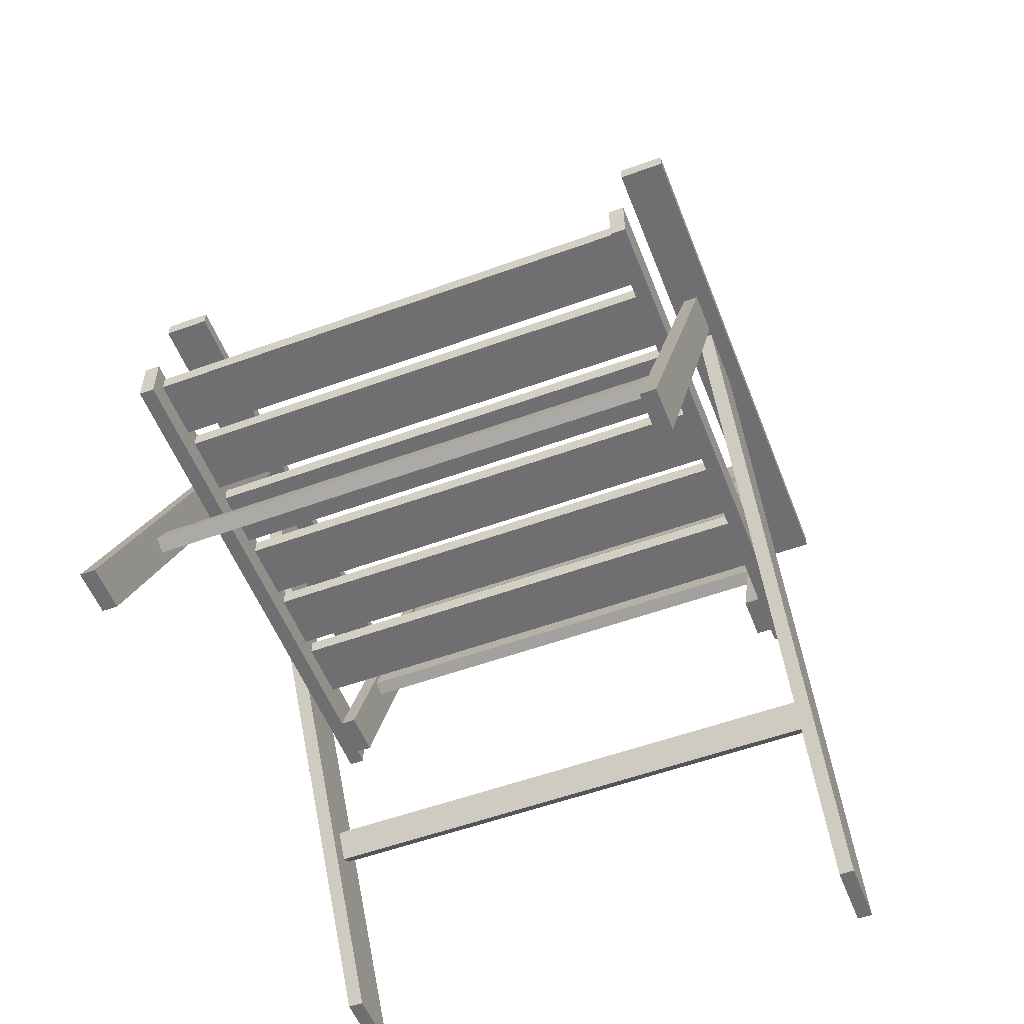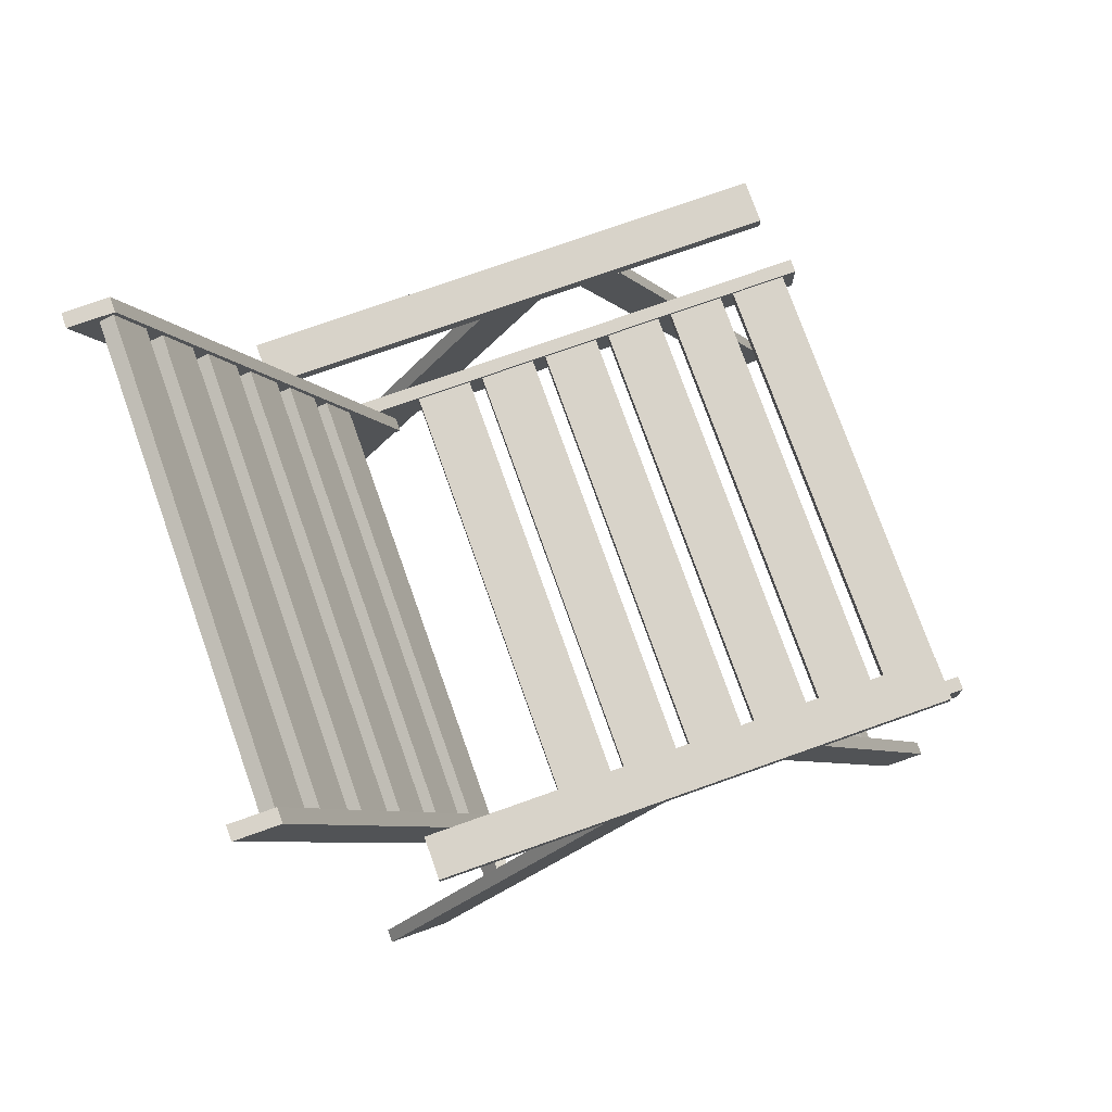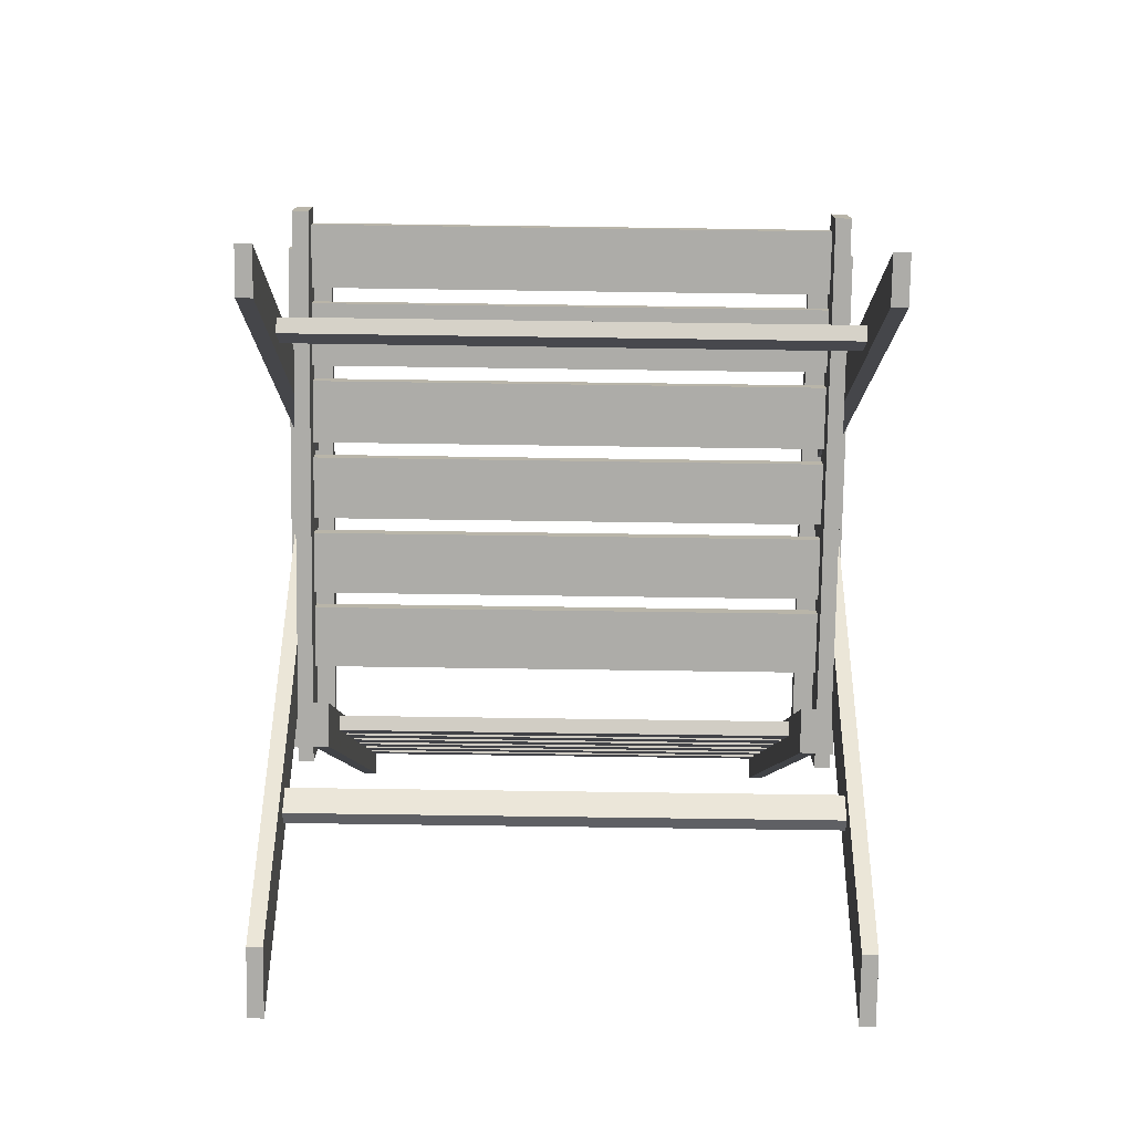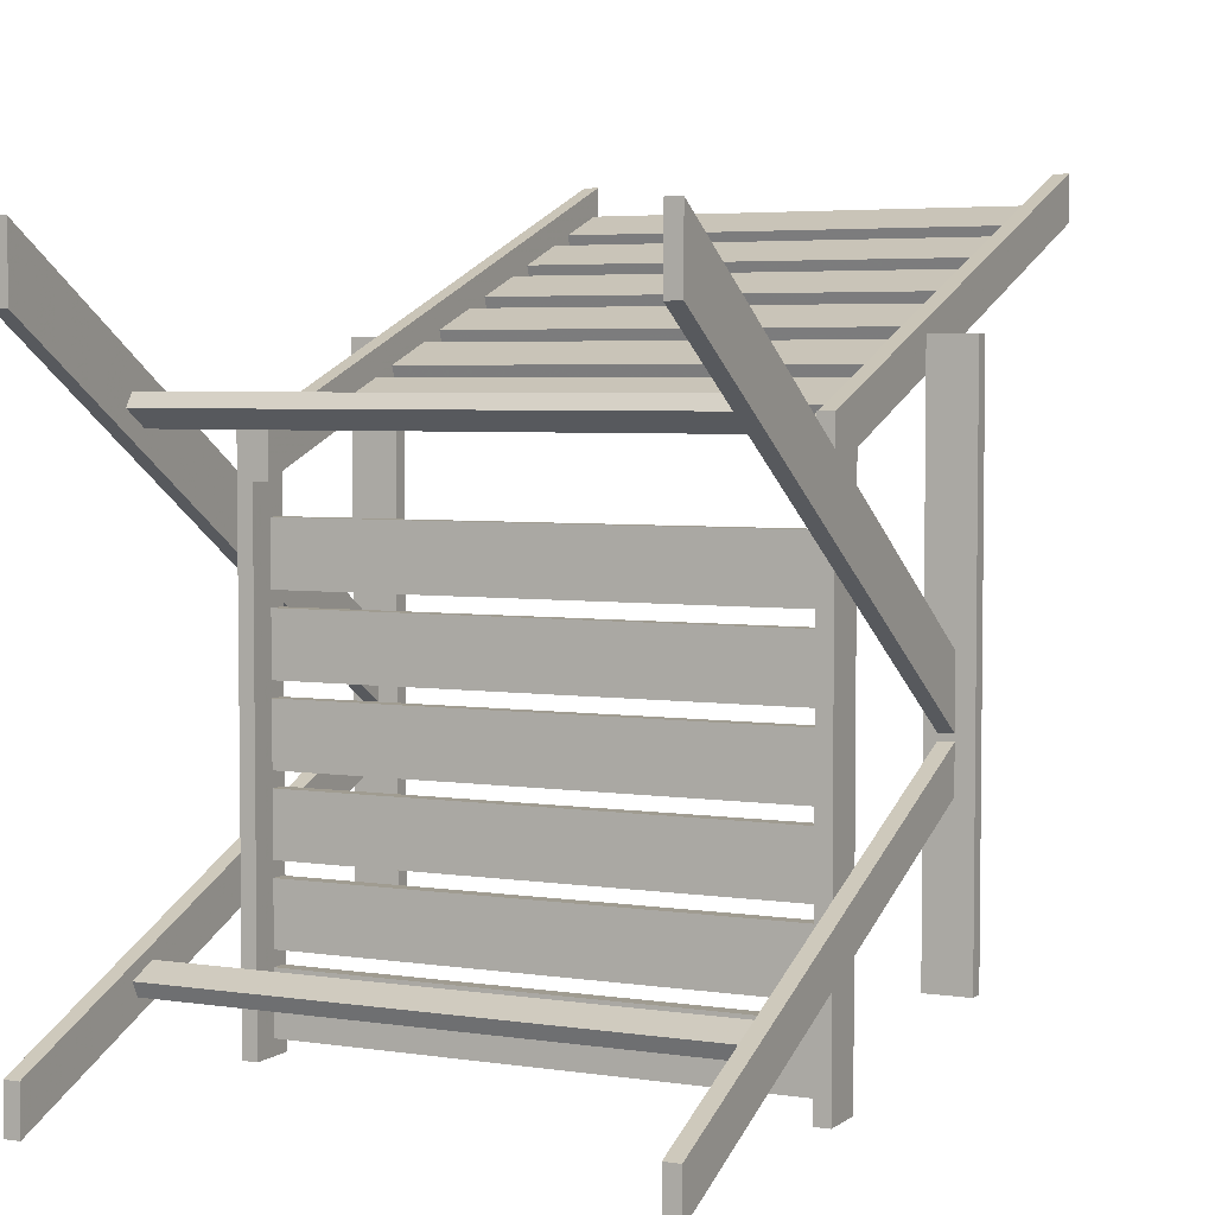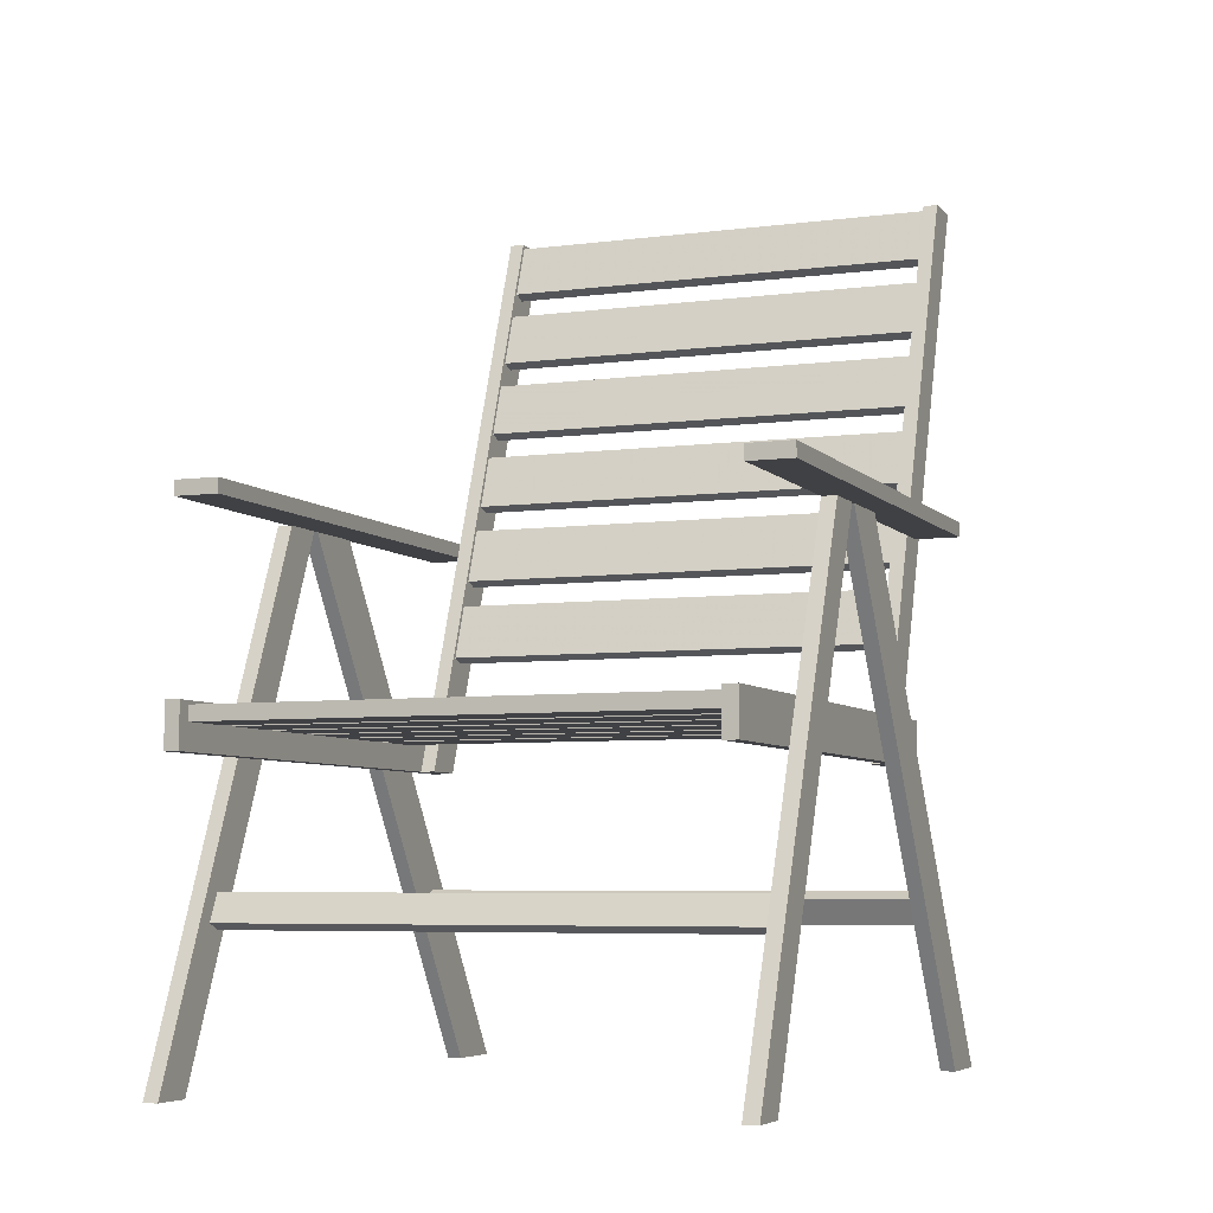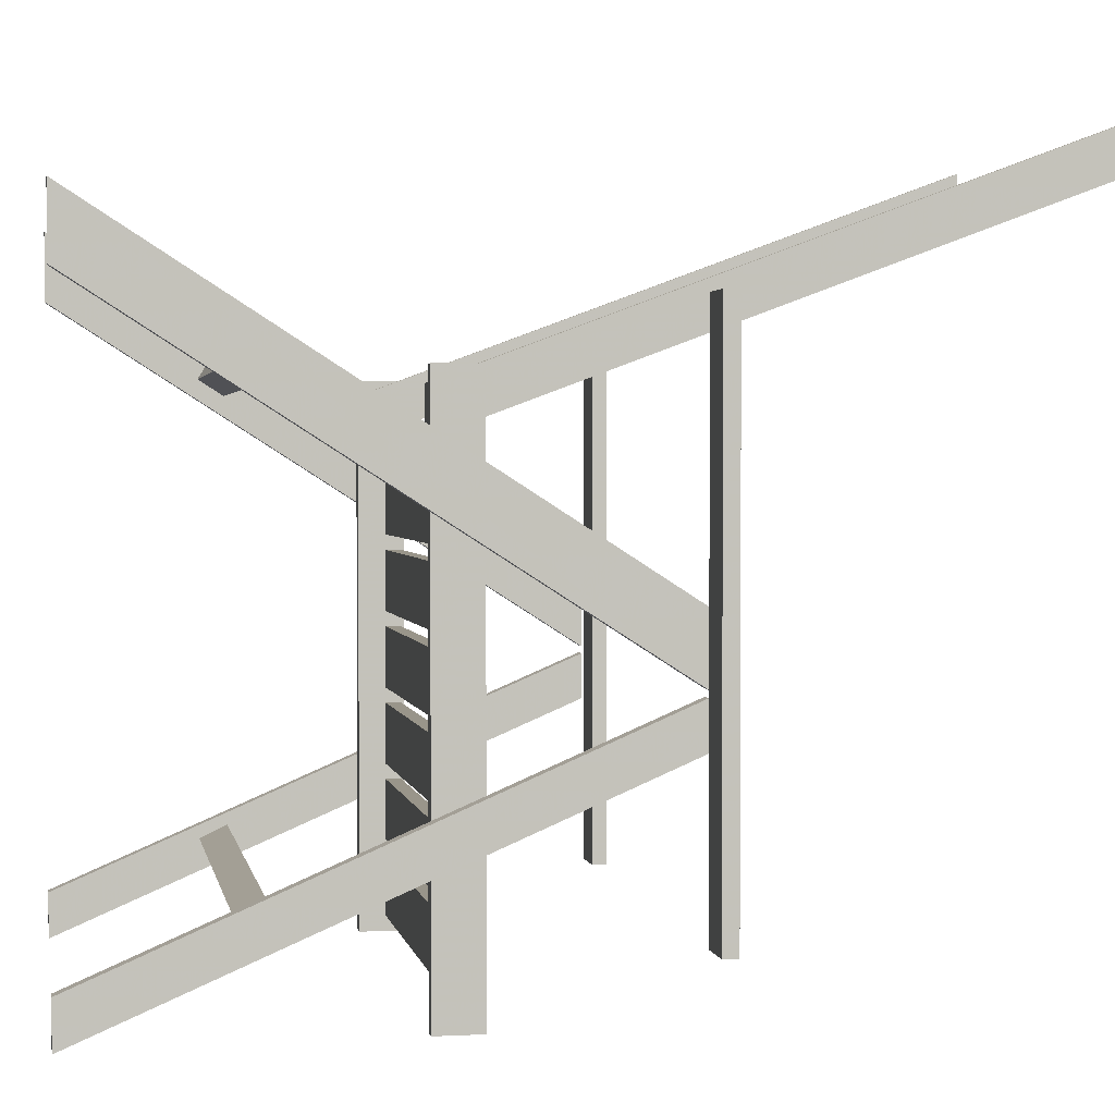
<metadata>
{"format":"obj","ext":"obj","renderer":"f3d","projection":"perspective","resolution":1024,"background":"white","views":[{"elev":-54.7,"azim":21.1,"up":"+Z"},{"elev":76.0,"azim":-109.5,"up":"+Z"},{"elev":-76.7,"azim":-0.8,"up":"+Z"},{"elev":4.3,"azim":-153.8,"up":"+Y"},{"elev":-5.9,"azim":21.7,"up":"+Z"},{"elev":2.0,"azim":-100.5,"up":"+Y"}]}
</metadata>
<code>
v -0.3598 0.4067 -0.02444
v -0.3598 -0.1173 0.6548
v -0.3404 -0.1173 0.6548
v -0.3598 -0.02994 0.6548
v -0.3404 -0.02994 0.6548
v -0.3404 0.3194 -0.02444
v -0.3598 0.3194 -0.02444
v -0.3404 0.4067 -0.02444
g LegBackRight
f 6 7 8
f 1 8 7
f 2 3 4
f 5 4 3
f 8 1 5
f 4 5 1
f 8 5 6
f 3 6 5
f 3 2 6
f 7 6 2
f 4 1 2
f 7 2 1
v 0.3388 0.3194 -0.02444
v 0.3582 0.4067 -0.02444
v 0.3388 0.4067 -0.02444
v 0.3388 -0.1173 0.6548
v 0.3582 -0.1173 0.6548
v 0.3388 -0.02994 0.6548
v 0.3582 -0.02994 0.6548
v 0.3582 0.3194 -0.02444
g LegBackLeft
f 16 9 10
f 11 10 9
f 12 13 14
f 15 14 13
f 10 11 15
f 14 15 11
f 10 15 16
f 13 16 15
f 13 12 16
f 9 16 12
f 14 11 12
f 9 12 11
v 0.3389 0.2246 0.1635
v 0.3389 0.2409 0.174
v 0.3389 0.2034 0.196
v -0.3388 0.2034 0.196
v -0.3388 0.2197 0.2066
v -0.3388 0.2246 0.1635
v 0.3389 0.2197 0.2066
v -0.3388 0.2409 0.174
g UnderbarBack
f 17 18 19
f 20 21 22
f 23 19 18
f 24 22 21
f 23 21 19
f 20 19 21
f 20 22 19
f 17 19 22
f 24 18 22
f 17 22 18
f 24 21 18
f 23 18 21
v -0.3388 -0.3373 0.1985
v -0.3388 -0.3713 0.1715
v 0.3389 -0.3373 0.1985
v -0.3388 -0.3537 0.1633
v 0.3389 -0.3713 0.1715
v 0.3389 -0.3537 0.1633
v 0.3389 -0.3549 0.2067
v -0.3388 -0.3549 0.2067
g UnderbarFront
f 29 30 31
f 32 25 26
f 27 31 30
f 28 26 25
f 27 25 31
f 32 31 25
f 32 26 31
f 29 31 26
f 28 30 26
f 29 26 30
f 28 25 30
f 27 30 25
v 0.3389 -0.4172 -0.02444
v 0.3583 -0.4172 -0.02444
v 0.3389 -0.4754 -0.02444
v 0.3583 -0.4754 -0.02444
v 0.3583 -0.1261 0.6548
v 0.3389 -0.1261 0.6548
v 0.3583 -0.1843 0.6548
v 0.3389 -0.1843 0.6548
g LegFrontLeft
f 33 34 35
f 36 35 34
f 37 38 39
f 40 39 38
f 35 36 40
f 39 40 36
f 35 40 33
f 38 33 40
f 38 37 33
f 34 33 37
f 39 36 37
f 34 37 36
v -0.3598 -0.4172 -0.02444
v -0.3404 -0.4172 -0.02444
v -0.3598 -0.4754 -0.02444
v -0.3404 -0.4754 -0.02444
v -0.3404 -0.1261 0.6548
v -0.3598 -0.1261 0.6548
v -0.3404 -0.1843 0.6548
v -0.3598 -0.1843 0.6548
g LegFrontRight
f 41 42 43
f 44 43 42
f 45 46 47
f 48 47 46
f 43 44 48
f 47 48 44
f 43 48 41
f 46 41 48
f 46 45 41
f 42 41 45
f 47 44 45
f 42 45 44
v 0.3195 0.2233 0.3637
v 0.3389 0.2233 0.3637
v 0.3195 -0.4754 0.3637
v 0.3389 -0.4754 0.3637
v 0.3195 0.2233 0.4219
v 0.3389 0.2233 0.4219
v 0.3195 -0.4754 0.4219
v 0.3389 -0.4754 0.4219
g SeatbarLeft
f 49 50 51
f 52 51 50
f 53 54 49
f 50 49 54
f 55 56 53
f 54 53 56
f 53 49 55
f 51 55 49
f 51 52 55
f 56 55 52
f 50 54 52
f 56 52 54
v -0.3209 0.2233 0.4219
v -0.3404 -0.4754 0.4219
v -0.3209 -0.4754 0.4219
v -0.3404 0.2233 0.3637
v -0.3209 0.2233 0.3637
v -0.3404 -0.4754 0.3637
v -0.3209 -0.4754 0.3637
v -0.3404 0.2233 0.4219
g SeatbarRight
f 60 61 62
f 63 62 61
f 64 57 60
f 61 60 57
f 58 59 64
f 57 64 59
f 64 60 58
f 62 58 60
f 62 63 58
f 59 58 63
f 61 57 63
f 59 63 57
v 0.3001 0.1456 0.3637
v 0.3195 0.1456 0.3637
v 0.3195 0.495 1.145
v 0.3001 0.495 1.145
v 0.3195 0.4368 1.145
v 0.3001 0.4368 1.145
v 0.3001 0.2039 0.3637
v 0.3195 0.2039 0.3637
g LeftBar
f 71 72 65
f 66 65 72
f 67 68 69
f 70 69 68
f 65 66 70
f 69 70 66
f 65 70 71
f 68 71 70
f 68 67 71
f 72 71 67
f 69 66 67
f 72 67 66
v -0.3209 0.2039 0.3637
v -0.3015 0.2039 0.3637
v -0.3209 0.1456 0.3637
v -0.3015 0.1456 0.3637
v -0.3015 0.495 1.145
v -0.3209 0.495 1.145
v -0.3015 0.4368 1.145
v -0.3209 0.4368 1.145
g RightBar
f 73 74 75
f 76 75 74
f 77 78 79
f 80 79 78
f 75 76 80
f 79 80 76
f 75 80 73
f 78 73 80
f 78 77 73
f 74 73 77
f 79 76 77
f 74 77 76
v 0.3777 0.3009 0.6645
v 0.3777 0.3009 0.6839
v 0.3777 -0.3978 0.6645
v 0.3777 -0.3978 0.6839
v 0.3195 0.3009 0.6645
v 0.3195 0.3009 0.6839
v 0.3195 -0.3978 0.6645
v 0.3195 -0.3978 0.6839
g ArmrestLeft
f 81 82 83
f 84 83 82
f 85 86 81
f 82 81 86
f 87 88 85
f 86 85 88
f 85 81 87
f 83 87 81
f 83 84 87
f 88 87 84
f 82 86 84
f 88 84 86
v -0.3209 0.3009 0.6645
v -0.3209 0.3009 0.6839
v -0.3209 -0.3978 0.6645
v -0.3209 -0.3978 0.6839
v -0.3792 0.3009 0.6645
v -0.3792 0.3009 0.6839
v -0.3792 -0.3978 0.6645
v -0.3792 -0.3978 0.6839
g ArmrestRight
f 89 90 91
f 92 91 90
f 93 94 89
f 90 89 94
f 95 96 93
f 94 93 96
f 93 89 95
f 91 95 89
f 91 92 95
f 96 95 92
f 90 94 92
f 96 92 94
v 0.3195 -0.1649 0.4171
v 0.3195 -0.1649 0.3977
v 0.3195 -0.08725 0.4171
v -0.3209 -0.08725 0.4171
v -0.3209 -0.08725 0.3977
v -0.3209 -0.1649 0.4171
v 0.3195 -0.08725 0.3977
v -0.3209 -0.1649 0.3977
g SeatBar3
f 97 98 99
f 100 101 102
f 103 99 98
f 104 102 101
f 103 101 99
f 100 99 101
f 100 102 99
f 97 99 102
f 104 98 102
f 97 102 98
f 104 101 98
f 103 98 101
v 0.3195 -0.06784 0.3977
v 0.3195 0.009791 0.4171
v -0.3209 0.009791 0.4171
v -0.3209 0.009791 0.3977
v -0.3209 -0.06784 0.4171
v 0.3195 0.009791 0.3977
v -0.3209 -0.06784 0.3977
v 0.3195 -0.06784 0.4171
g SeatBar2
f 112 105 106
f 107 108 109
f 110 106 105
f 111 109 108
f 110 108 106
f 107 106 108
f 107 109 106
f 112 106 109
f 111 105 109
f 112 109 105
f 111 108 105
f 110 105 108
v 0.3195 0.0292 0.4171
v 0.3195 0.0292 0.3977
v 0.3195 0.1068 0.4171
v -0.3209 0.1068 0.4171
v -0.3209 0.1068 0.3977
v -0.3209 0.0292 0.4171
v 0.3195 0.1068 0.3977
v -0.3209 0.0292 0.3977
g SeatBar1
f 113 114 115
f 116 117 118
f 119 115 114
f 120 118 117
f 119 117 115
f 116 115 117
f 116 118 115
f 113 115 118
f 120 114 118
f 113 118 114
f 120 117 114
f 119 114 117
v 0.3195 -0.1843 0.4171
v -0.3209 -0.1843 0.4171
v -0.3209 -0.1843 0.3977
v -0.3209 -0.2619 0.4171
v 0.3195 -0.1843 0.3977
v -0.3209 -0.2619 0.3977
v 0.3195 -0.2619 0.4171
v 0.3195 -0.2619 0.3977
g SeatBar4
f 127 128 121
f 122 123 124
f 125 121 128
f 126 124 123
f 125 123 121
f 122 121 123
f 122 124 121
f 127 121 124
f 126 128 124
f 127 124 128
f 126 123 128
f 125 128 123
v 0.3195 -0.3589 0.4171
v 0.3195 -0.3589 0.3977
v 0.3195 -0.2813 0.4171
v -0.3209 -0.2813 0.4171
v -0.3209 -0.2813 0.3977
v -0.3209 -0.3589 0.4171
v 0.3195 -0.2813 0.3977
v -0.3209 -0.3589 0.3977
g SeatBar5
f 129 130 131
f 132 133 134
f 135 131 130
f 136 134 133
f 135 133 131
f 132 131 133
f 132 134 131
f 129 131 134
f 136 130 134
f 129 134 130
f 136 133 130
f 135 130 133
v -0.3209 -0.3784 0.4171
v -0.3209 -0.3784 0.3977
v -0.3209 -0.456 0.4171
v 0.3195 -0.3784 0.3977
v -0.3209 -0.456 0.3977
v 0.3195 -0.456 0.4171
v 0.3195 -0.456 0.3977
v 0.3195 -0.3784 0.4171
g SeatBar6
f 142 143 144
f 137 138 139
f 140 144 143
f 141 139 138
f 140 138 144
f 137 144 138
f 137 139 144
f 142 144 139
f 141 143 139
f 142 139 143
f 141 138 143
f 140 143 138
v 0.3005 0.2099 0.5204
v 0.3005 0.2281 0.5138
v 0.3005 0.2364 0.5934
v -0.3015 0.2364 0.5934
v -0.3015 0.2546 0.5867
v -0.3015 0.2099 0.5204
v 0.3005 0.2546 0.5867
v -0.3015 0.2281 0.5138
g Backbar1
f 145 146 147
f 148 149 150
f 151 147 146
f 152 150 149
f 151 149 147
f 148 147 149
f 148 150 147
f 145 147 150
f 152 146 150
f 145 150 146
f 152 149 146
f 151 146 149
v 0.3005 0.2505 0.6295
v 0.3005 0.2688 0.6229
v 0.3005 0.2771 0.7025
v -0.3015 0.2771 0.7025
v -0.3015 0.2953 0.6959
v -0.3015 0.2505 0.6295
v 0.3005 0.2953 0.6959
v -0.3015 0.2688 0.6229
g Backbar2
f 153 154 155
f 156 157 158
f 159 155 154
f 160 158 157
f 159 157 155
f 156 155 157
f 156 158 155
f 153 155 158
f 160 154 158
f 153 158 154
f 160 157 154
f 159 154 157
v 0.3005 0.2912 0.7387
v 0.3005 0.3094 0.732
v 0.3005 0.3177 0.8116
v -0.3015 0.3177 0.8116
v -0.3015 0.336 0.805
v -0.3015 0.2912 0.7387
v 0.3005 0.336 0.805
v -0.3015 0.3094 0.732
g Backbar3
f 161 162 163
f 164 165 166
f 167 163 162
f 168 166 165
f 167 165 163
f 164 163 165
f 164 166 163
f 161 163 166
f 168 162 166
f 161 166 162
f 168 165 162
f 167 162 165
v -0.3015 0.3501 0.8411
v 0.3005 0.3318 0.8478
v 0.3005 0.3501 0.8411
v 0.3005 0.3584 0.9207
v -0.3015 0.3584 0.9207
v -0.3015 0.3766 0.9141
v -0.3015 0.3318 0.8478
v 0.3005 0.3766 0.9141
g Backbar4
f 170 171 172
f 173 174 175
f 176 172 171
f 169 175 174
f 176 174 172
f 173 172 174
f 173 175 172
f 170 172 175
f 169 171 175
f 170 175 171
f 169 174 171
f 176 171 174
v 0.3005 0.3725 0.9569
v 0.3005 0.3907 0.9502
v 0.3005 0.3991 1.03
v -0.3015 0.3991 1.03
v -0.3015 0.4173 1.023
v -0.3015 0.3725 0.9569
v 0.3005 0.4173 1.023
v -0.3015 0.3907 0.9502
g Backbar5
f 177 178 179
f 180 181 182
f 183 179 178
f 184 182 181
f 183 181 179
f 180 179 181
f 180 182 179
f 177 179 182
f 184 178 182
f 177 182 178
f 184 181 178
f 183 178 181
v 0.3005 0.458 1.132
v -0.3015 0.4314 1.059
v 0.3005 0.4132 1.066
v 0.3005 0.4314 1.059
v 0.3005 0.4397 1.139
v -0.3015 0.4397 1.139
v -0.3015 0.458 1.132
v -0.3015 0.4132 1.066
g Backbar6
f 187 188 189
f 190 191 192
f 185 189 188
f 186 192 191
f 185 191 189
f 190 189 191
f 190 192 189
f 187 189 192
f 186 188 192
f 187 192 188
f 186 191 188
f 185 188 191

</code>
